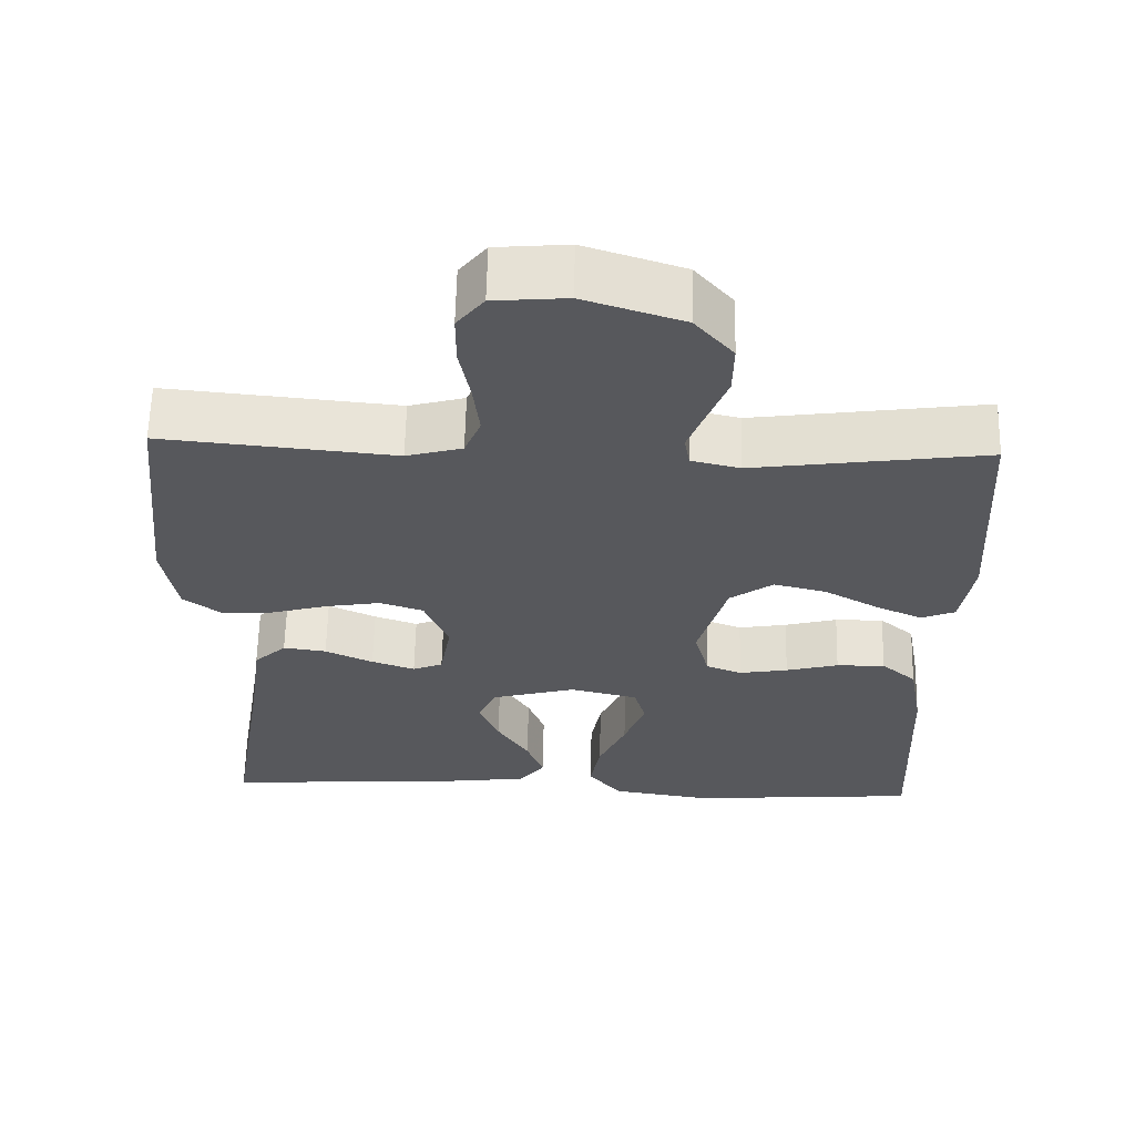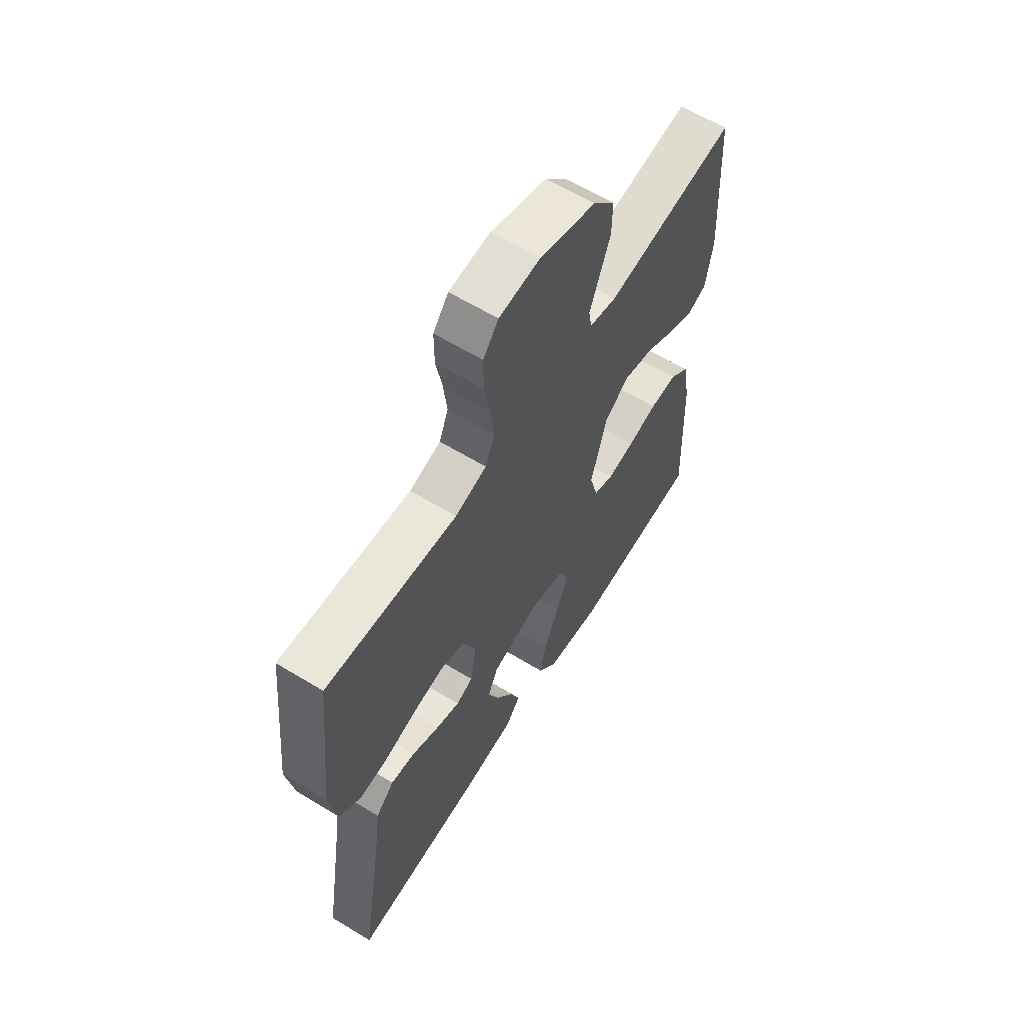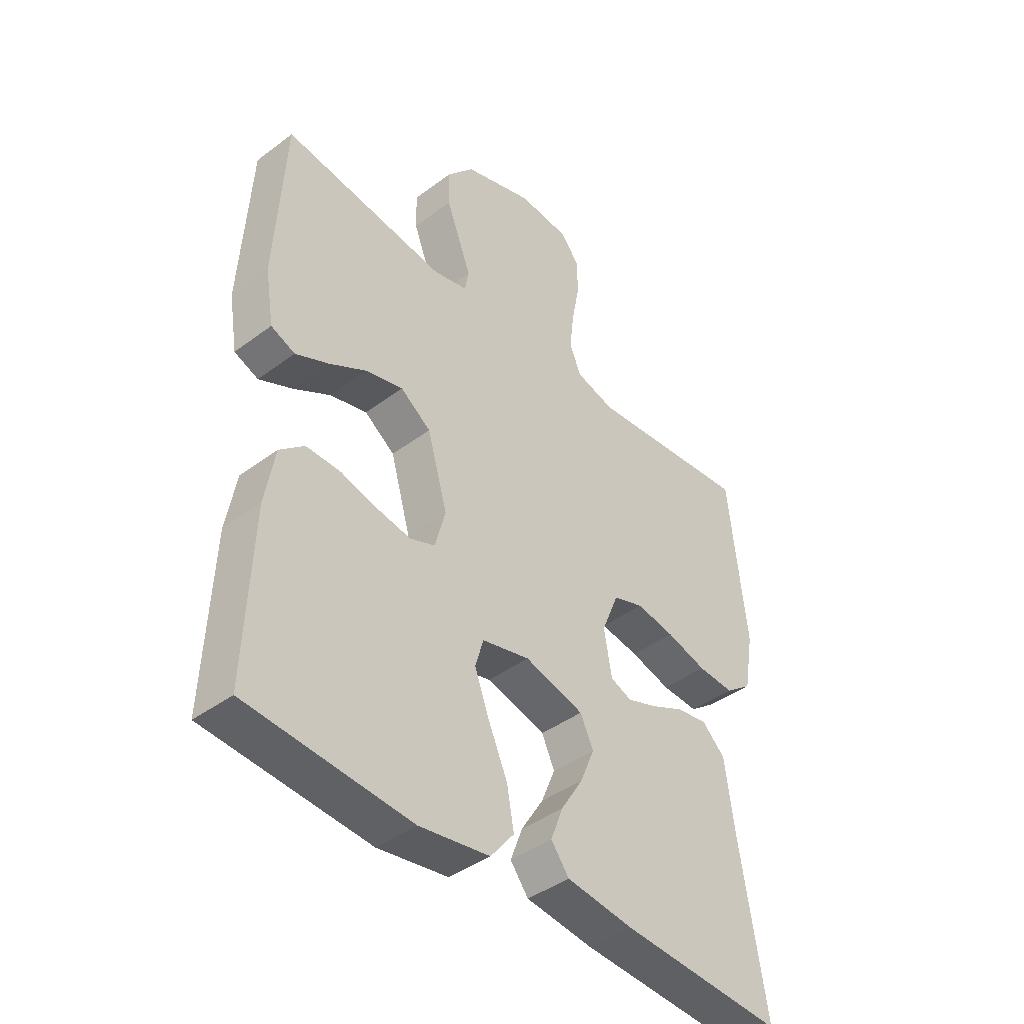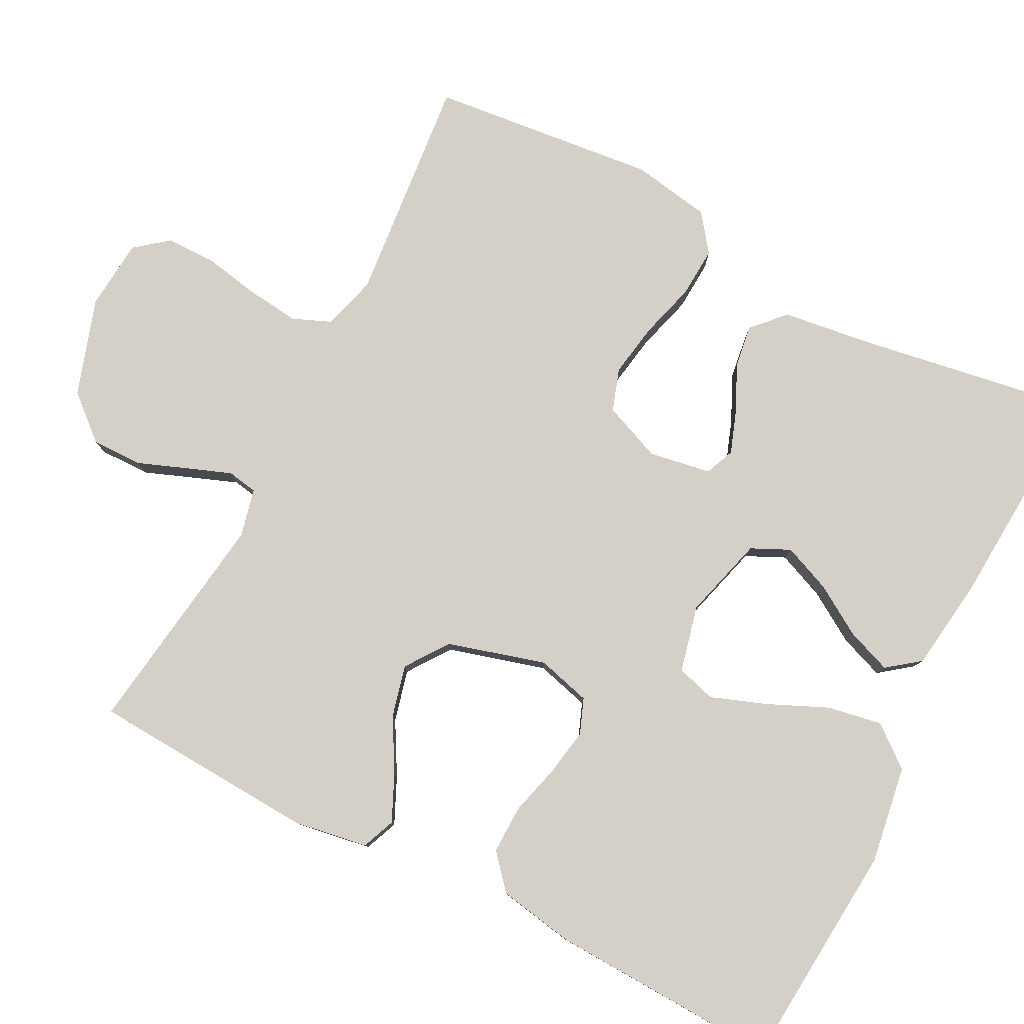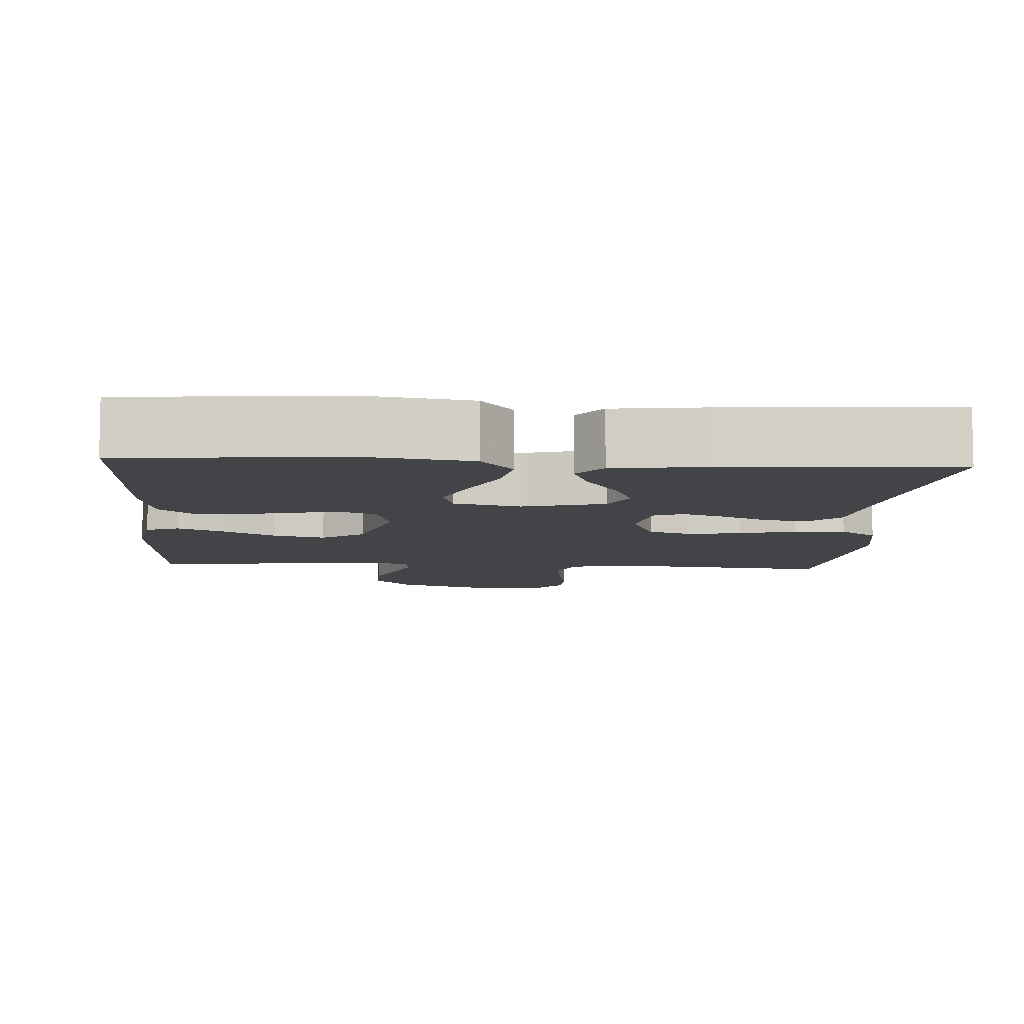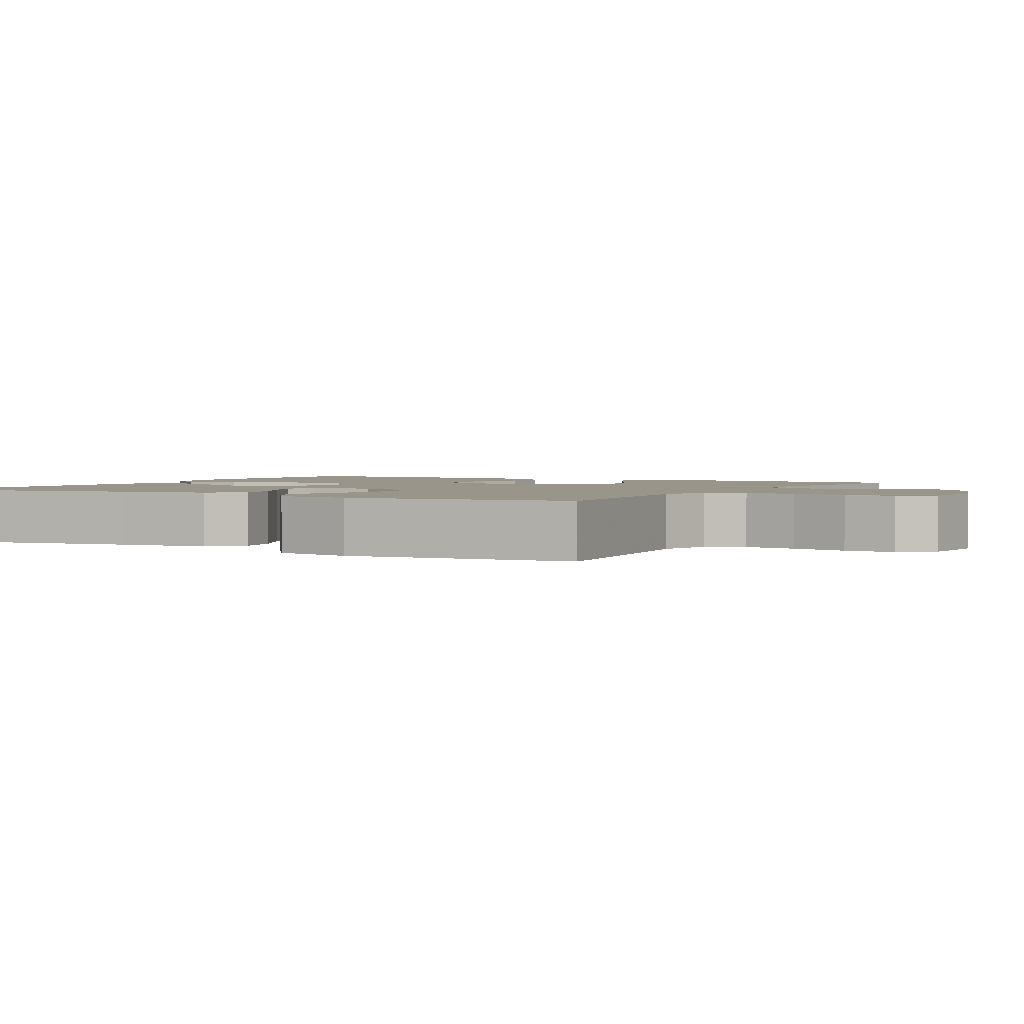
<metadata>
{"format":"obj","ext":"obj","renderer":"f3d","projection":"perspective","resolution":1024,"background":"white","views":[{"elev":61.4,"azim":1.3,"up":"+Z"},{"elev":62.0,"azim":-58.3,"up":"+Z"},{"elev":-42.1,"azim":131.9,"up":"+Z"},{"elev":80.0,"azim":117.3,"up":"+Y"},{"elev":-8.2,"azim":176.3,"up":"+Y"},{"elev":2.1,"azim":-60.9,"up":"+Y"}]}
</metadata>
<code>
v 0.5 0.07 0.5
v 0.517 0.07 0.2
v 0.501 0.07 0.103
v 0.457 0.07 0.085
v 0.396 0.07 0.113
v 0.327 0.07 0.152
v 0.259 0.07 0.169
v 0.203 0.07 0.129
v 0.166 0.07 0
v 0.185 0.07 -0.071
v 0.231 0.07 -0.089
v 0.294 0.07 -0.078
v 0.362 0.07 -0.06
v 0.425 0.07 -0.059
v 0.47 0.07 -0.098
v 0.488 0.07 -0.2
v 0.5 0.07 -0.5
v 0.2 0.07 -0.524
v 0.071 0.07 -0.504
v 0.028 0.07 -0.45
v 0.041 0.07 -0.378
v 0.076 0.07 -0.299
v 0.103 0.07 -0.226
v 0.088 0.07 -0.174
v 0 0.07 -0.153
v -0.109 0.07 -0.183
v -0.133 0.07 -0.234
v -0.107 0.07 -0.297
v -0.066 0.07 -0.363
v -0.044 0.07 -0.422
v -0.077 0.07 -0.465
v -0.2 0.07 -0.481
v -0.5 0.07 -0.5
v -0.451 0.07 -0.2
v -0.435 0.07 -0.081
v -0.393 0.07 -0.041
v -0.337 0.07 -0.049
v -0.275 0.07 -0.078
v -0.219 0.07 -0.098
v -0.18 0.07 -0.082
v -0.166 0.07 0
v -0.197 0.07 0.077
v -0.253 0.07 0.096
v -0.324 0.07 0.084
v -0.398 0.07 0.063
v -0.465 0.07 0.059
v -0.514 0.07 0.096
v -0.532 0.07 0.2
v -0.5 0.07 0.5
v -0.2 0.07 0.471
v -0.128 0.07 0.491
v -0.107 0.07 0.542
v -0.115 0.07 0.611
v -0.129 0.07 0.685
v -0.129 0.07 0.751
v -0.094 0.07 0.795
v 0 0.07 0.803
v 0.128 0.07 0.761
v 0.178 0.07 0.703
v 0.177 0.07 0.636
v 0.152 0.07 0.571
v 0.13 0.07 0.513
v 0.137 0.07 0.473
v 0.2 0.07 0.458
v 0.5 0 0.5
v 0.517 0 0.2
v 0.501 0 0.103
v 0.457 0 0.085
v 0.396 0 0.113
v 0.327 0 0.152
v 0.259 0 0.169
v 0.203 0 0.129
v 0.166 0 0
v 0.185 0 -0.071
v 0.231 0 -0.089
v 0.294 0 -0.078
v 0.362 0 -0.06
v 0.425 0 -0.059
v 0.47 0 -0.098
v 0.488 0 -0.2
v 0.5 0 -0.5
v 0.2 0 -0.524
v 0.071 0 -0.504
v 0.028 0 -0.45
v 0.041 0 -0.378
v 0.076 0 -0.299
v 0.103 0 -0.226
v 0.088 0 -0.174
v 0 0 -0.153
v -0.109 0 -0.183
v -0.133 0 -0.234
v -0.107 0 -0.297
v -0.066 0 -0.363
v -0.044 0 -0.422
v -0.077 0 -0.465
v -0.2 0 -0.481
v -0.5 0 -0.5
v -0.451 0 -0.2
v -0.435 0 -0.081
v -0.393 0 -0.041
v -0.337 0 -0.049
v -0.275 0 -0.078
v -0.219 0 -0.098
v -0.18 0 -0.082
v -0.166 0 0
v -0.197 0 0.077
v -0.253 0 0.096
v -0.324 0 0.084
v -0.398 0 0.063
v -0.465 0 0.059
v -0.514 0 0.096
v -0.532 0 0.2
v -0.5 0 0.5
v -0.2 0 0.471
v -0.128 0 0.491
v -0.107 0 0.542
v -0.115 0 0.611
v -0.129 0 0.685
v -0.129 0 0.751
v -0.094 0 0.795
v 0 0 0.803
v 0.128 0 0.761
v 0.178 0 0.703
v 0.177 0 0.636
v 0.152 0 0.571
v 0.13 0 0.513
v 0.137 0 0.473
v 0.2 0 0.458
f 59 60 61
f 58 59 61
f 57 58 61
f 56 57 61
f 55 56 61
f 54 55 61
f 53 54 61
f 52 53 61 62
f 51 52 62 63
f 48 49 50
f 47 48 50
f 46 47 50
f 45 46 50
f 44 45 50
f 51 63 64
f 50 51 64
f 44 50 64
f 43 44 64
f 36 37 38
f 35 36 38
f 34 35 38
f 33 34 38
f 32 33 38
f 31 32 38
f 30 31 38
f 29 30 38
f 28 29 38
f 27 28 38 39
f 26 27 39 40
f 20 21 22
f 19 20 22
f 18 19 22
f 17 18 22
f 16 17 22
f 15 16 22
f 14 15 22
f 13 14 22
f 12 13 22
f 11 12 22 23
f 10 11 23 24
f 4 5 6
f 3 4 6
f 2 3 6
f 1 2 6
f 64 1 6
f 64 6 7
f 64 7 8
f 43 64 8
f 42 43 8
f 41 42 8 9
f 41 9 10
f 40 41 10
f 26 40 10
f 25 26 10
f 10 24 25
f 125 124 123
f 125 123 122
f 125 122 121
f 125 121 120
f 125 120 119
f 125 119 118
f 125 118 117
f 126 125 117 116
f 127 126 116 115
f 114 113 112
f 114 112 111
f 114 111 110
f 114 110 109
f 114 109 108
f 128 127 115
f 128 115 114
f 128 114 108
f 128 108 107
f 102 101 100
f 102 100 99
f 102 99 98
f 102 98 97
f 102 97 96
f 102 96 95
f 102 95 94
f 102 94 93
f 102 93 92
f 103 102 92 91
f 104 103 91 90
f 86 85 84
f 86 84 83
f 86 83 82
f 86 82 81
f 86 81 80
f 86 80 79
f 86 79 78
f 86 78 77
f 86 77 76
f 87 86 76 75
f 88 87 75 74
f 70 69 68
f 70 68 67
f 70 67 66
f 70 66 65
f 70 65 128
f 71 70 128
f 72 71 128
f 72 128 107
f 72 107 106
f 73 72 106 105
f 74 73 105
f 74 105 104
f 74 104 90
f 74 90 89
f 89 88 74
f 1 65 66 2
f 2 66 67 3
f 3 67 68 4
f 4 68 69 5
f 5 69 70 6
f 6 70 71 7
f 7 71 72 8
f 8 72 73 9
f 9 73 74 10
f 10 74 75 11
f 11 75 76 12
f 12 76 77 13
f 13 77 78 14
f 14 78 79 15
f 15 79 80 16
f 16 80 81 17
f 17 81 82 18
f 18 82 83 19
f 19 83 84 20
f 20 84 85 21
f 21 85 86 22
f 22 86 87 23
f 23 87 88 24
f 24 88 89 25
f 25 89 90 26
f 26 90 91 27
f 27 91 92 28
f 28 92 93 29
f 29 93 94 30
f 30 94 95 31
f 31 95 96 32
f 32 96 97 33
f 33 97 98 34
f 34 98 99 35
f 35 99 100 36
f 36 100 101 37
f 37 101 102 38
f 38 102 103 39
f 39 103 104 40
f 40 104 105 41
f 41 105 106 42
f 42 106 107 43
f 43 107 108 44
f 44 108 109 45
f 45 109 110 46
f 46 110 111 47
f 47 111 112 48
f 48 112 113 49
f 49 113 114 50
f 50 114 115 51
f 51 115 116 52
f 52 116 117 53
f 53 117 118 54
f 54 118 119 55
f 55 119 120 56
f 56 120 121 57
f 57 121 122 58
f 58 122 123 59
f 59 123 124 60
f 60 124 125 61
f 61 125 126 62
f 62 126 127 63
f 63 127 128 64
f 64 128 65 1

</code>
